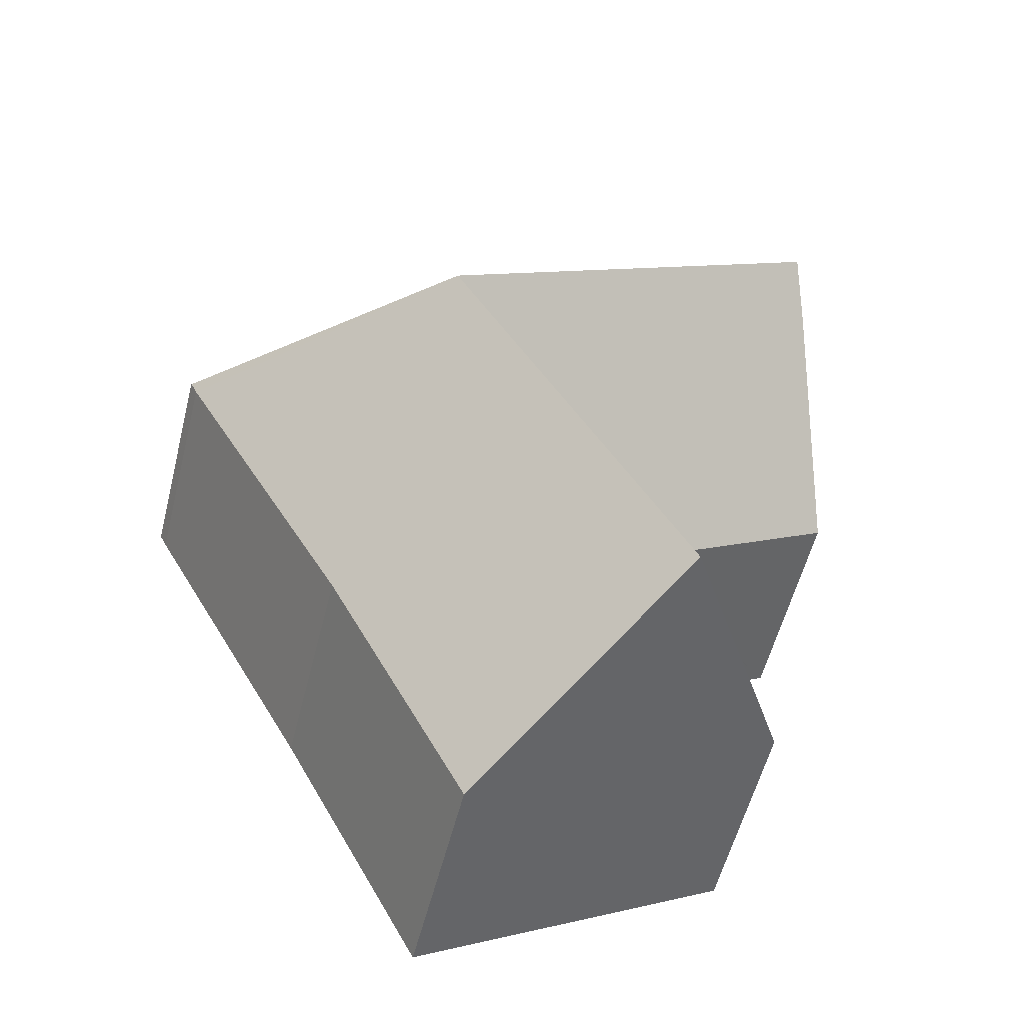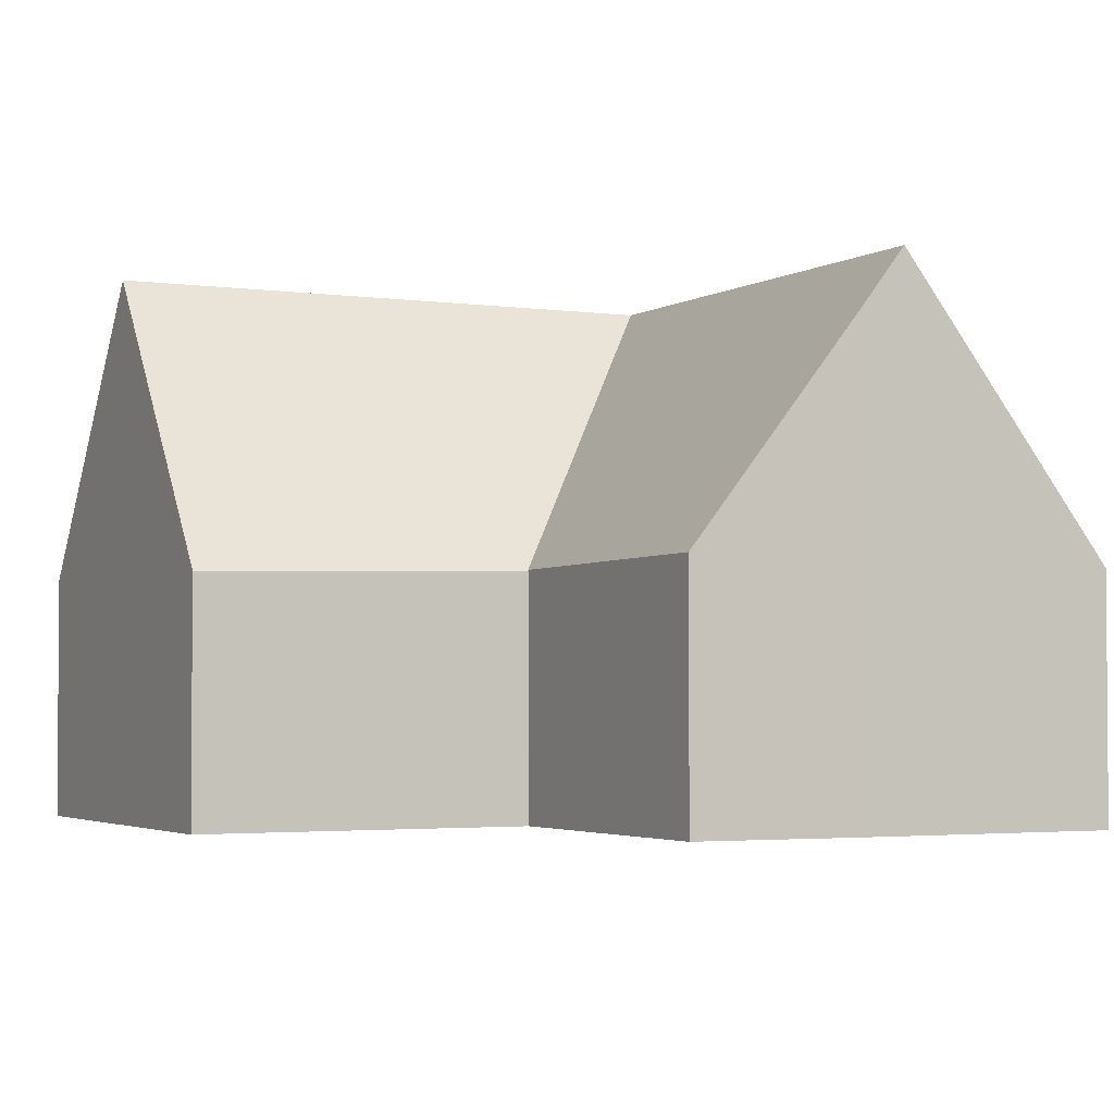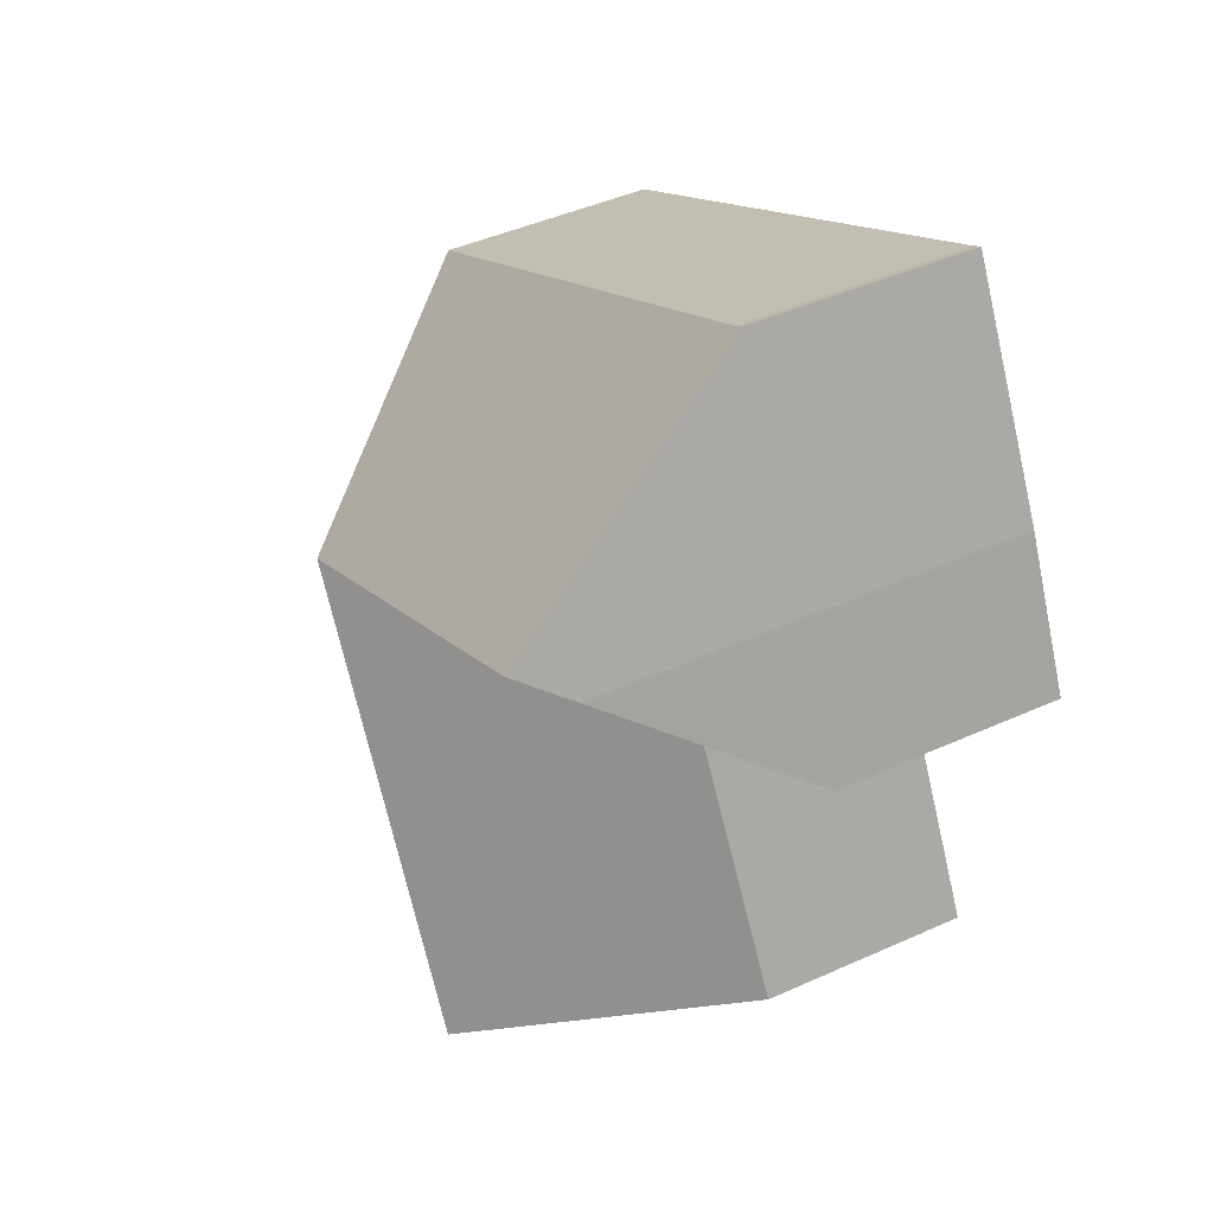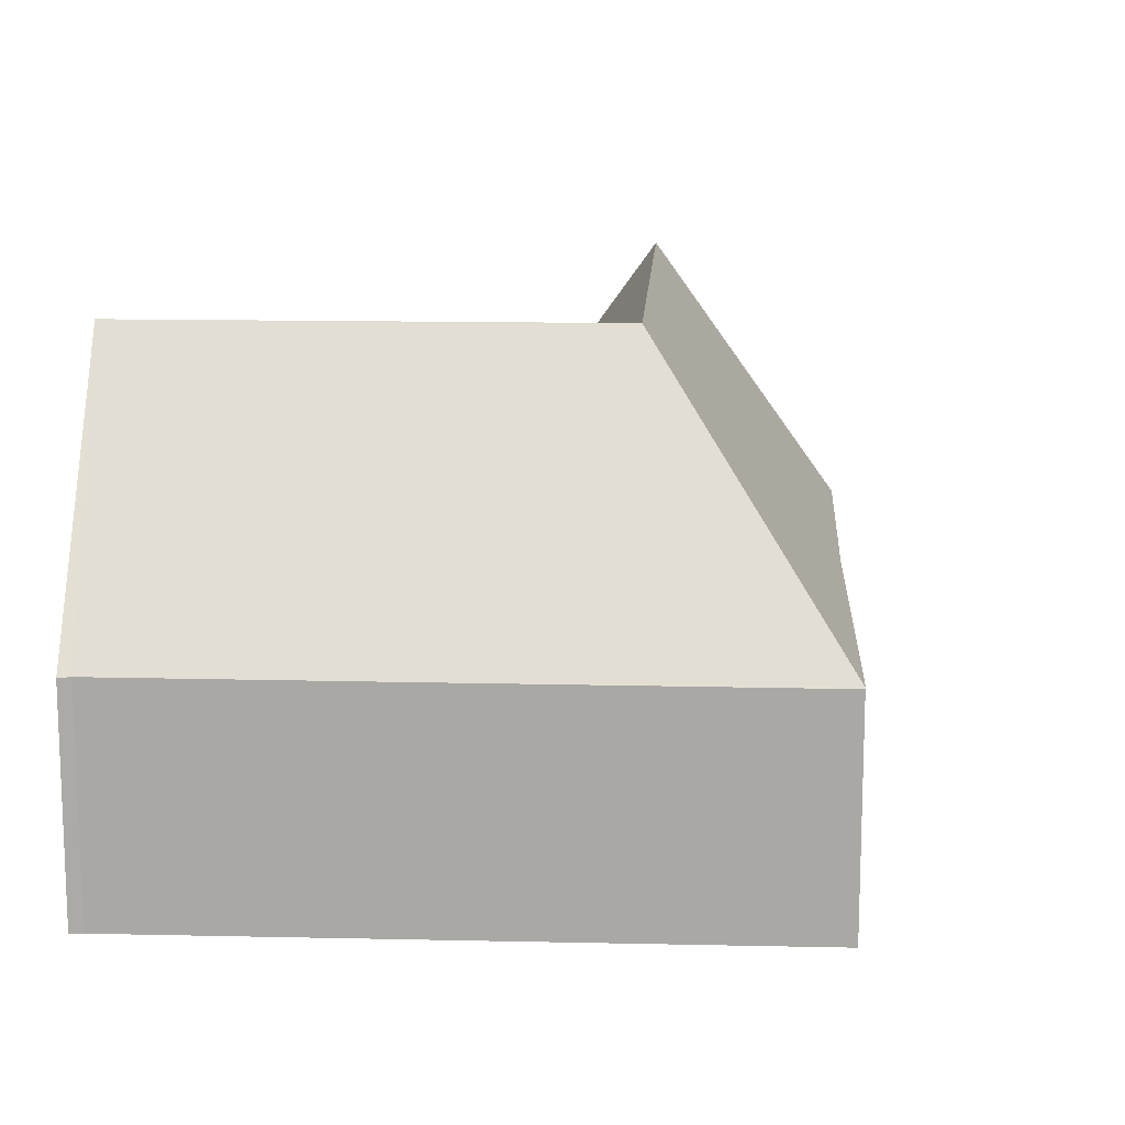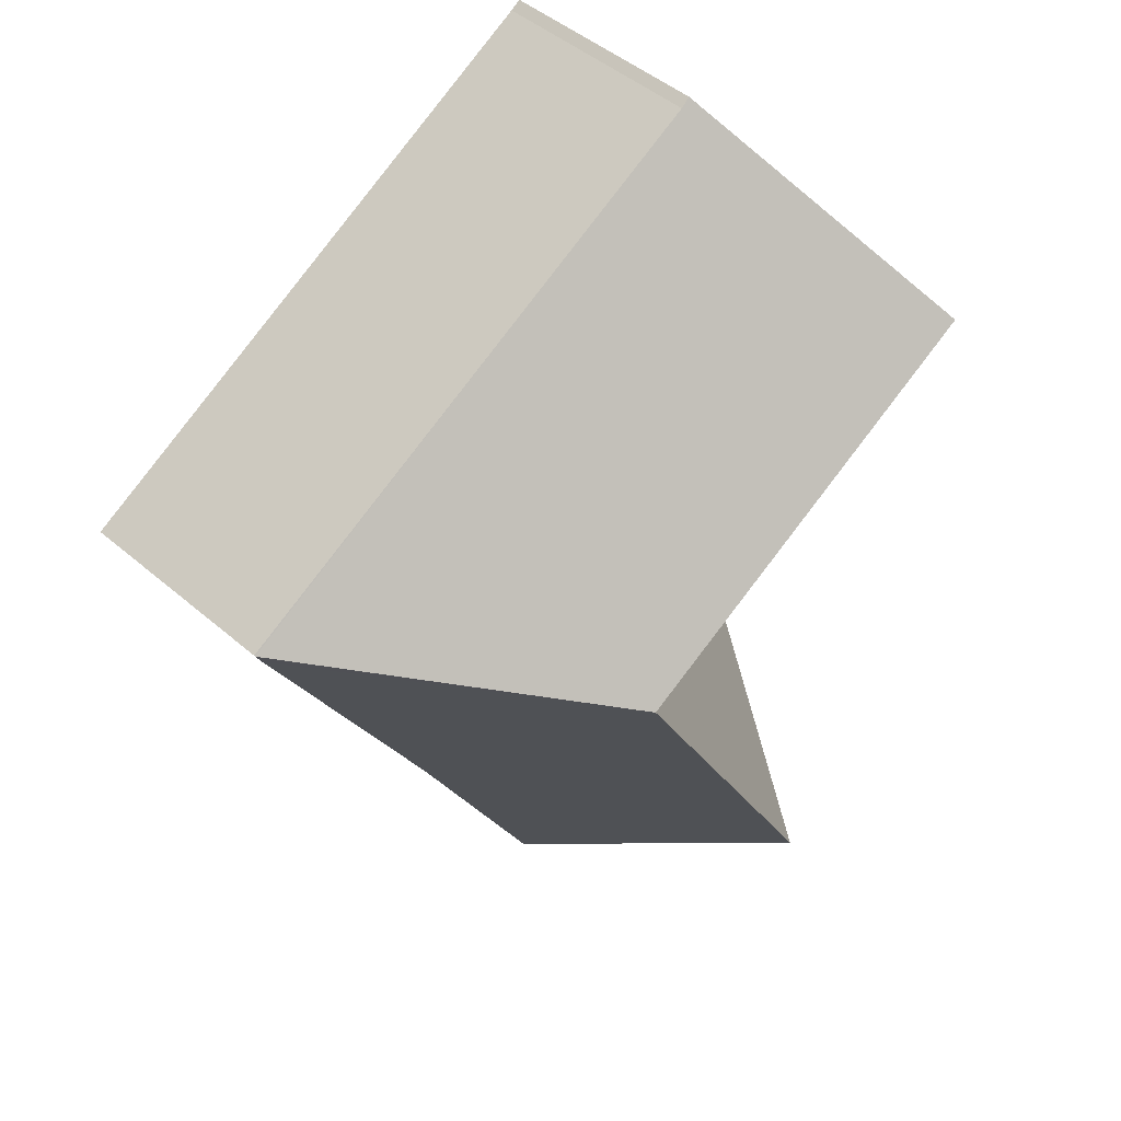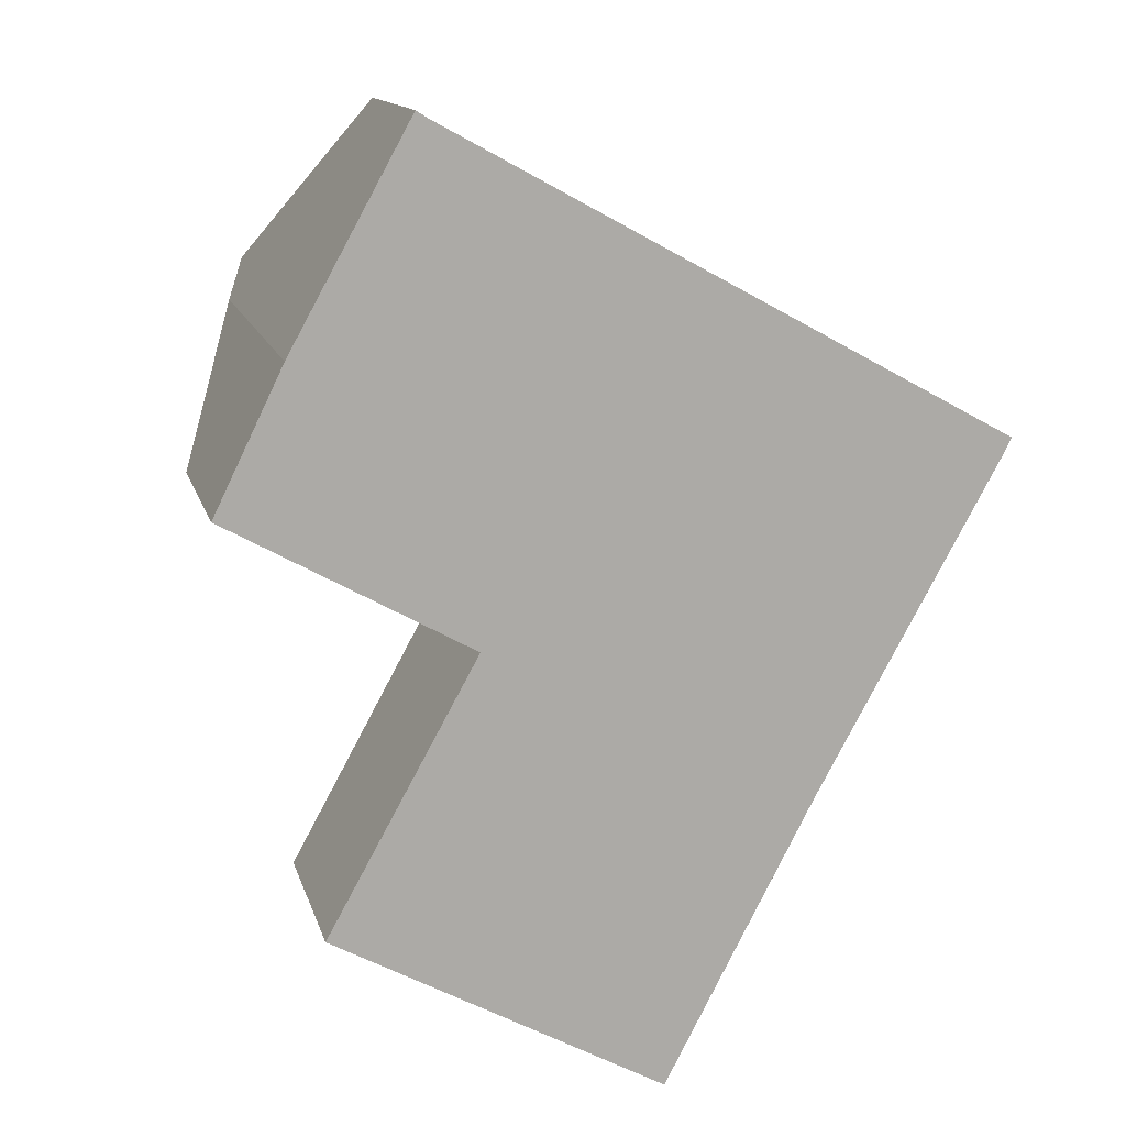
<metadata>
{"format":"obj","ext":"obj","renderer":"f3d","projection":"perspective","resolution":1024,"background":"white","views":[{"elev":-56.3,"azim":165.9,"up":"+Z"},{"elev":-2.8,"azim":-88.1,"up":"+Y"},{"elev":45.1,"azim":-117.5,"up":"+Z"},{"elev":14.3,"azim":31.5,"up":"+Y"},{"elev":47.7,"azim":134.0,"up":"+Z"},{"elev":13.6,"azim":-14.0,"up":"+Z"}]}
</metadata>
<code>
v  8.013 9.587 -4.606
v  4.807 4.404 -2.726
v  9.979 9.587 -0.955
v  4.757 4.402 -2.816
v  1.841 4.296 -8.072
v  5.162 9.587 -9.903
v  4.819 4.436 -2.704
v  4.736 4.437 -2.658
v  0 4.498 2.754e-16
v  6.641 9.587 0.88
v  1.372 8.49 2.799
v  1.787 9.587 3.548
v  3.964 4.42 6.951
v  3.75 4.401 7.086
v  8.554 4.412 4.435
v  15.13 4.423 0.809
v  15.14 4.401 0.825
v  14.99 4.412 0.529
v  11.36 4.52 -6.046
v  11.2 4.514 -6.358
v  8.411 4.412 -11.69
v  1.372 -1.714e-16 2.799
v  0 0 0
v  3.75 -4.339e-16 7.086
v  1.787 -2.173e-16 3.548
v  1.841 4.943e-16 -8.072
v  4.757 1.724e-16 -2.816
v  4.807 1.669e-16 -2.726
v  4.819 1.656e-16 -2.704
v  3.964 -4.256e-16 6.951
v  8.554 -2.716e-16 4.435
v  15.14 -5.052e-17 0.825
v  14.99 -3.239e-17 0.529
v  15.13 -4.954e-17 0.809
v  11.36 3.702e-16 -6.046
v  8.411 7.16e-16 -11.69
v  11.2 3.893e-16 -6.358
v  5.162 6.064e-16 -9.903
v  4.736 1.628e-16 -2.658
g defaultobject
f 1 2 3
f 2 1 4
f 4 1 5
f 5 1 6
f 7 3 2
f 3 7 8
f 3 8 9
f 3 9 10
f 10 9 11
f 10 11 12
f 13 12 14
f 12 13 10
f 10 13 15
f 10 15 16
f 10 16 3
f 15 17 16
f 18 3 16
f 3 18 19
f 3 19 1
f 1 19 20
f 1 20 6
f 6 20 21
f 9 22 11
f 22 9 23
f 11 14 12
f 14 11 22
f 14 22 24
f 24 22 25
f 26 4 5
f 4 26 27
f 4 27 2
f 2 27 7
f 7 27 28
f 7 28 29
f 14 30 13
f 30 14 24
f 30 15 13
f 15 30 31
f 15 31 17
f 17 31 32
f 17 18 16
f 18 17 33
f 33 17 32
f 33 32 34
f 18 35 19
f 35 18 33
f 35 20 19
f 20 35 21
f 21 35 36
f 36 35 37
f 21 5 6
f 5 21 36
f 5 36 38
f 5 38 26
f 8 23 9
f 23 8 7
f 23 7 39
f 39 7 29
f 37 38 36
f 38 37 26
f 26 37 27
f 27 37 35
f 27 35 33
f 27 33 28
f 28 33 29
f 29 33 39
f 39 33 23
f 23 33 22
f 22 33 25
f 25 33 30
f 25 30 24
f 30 33 31
f 31 33 32

</code>
